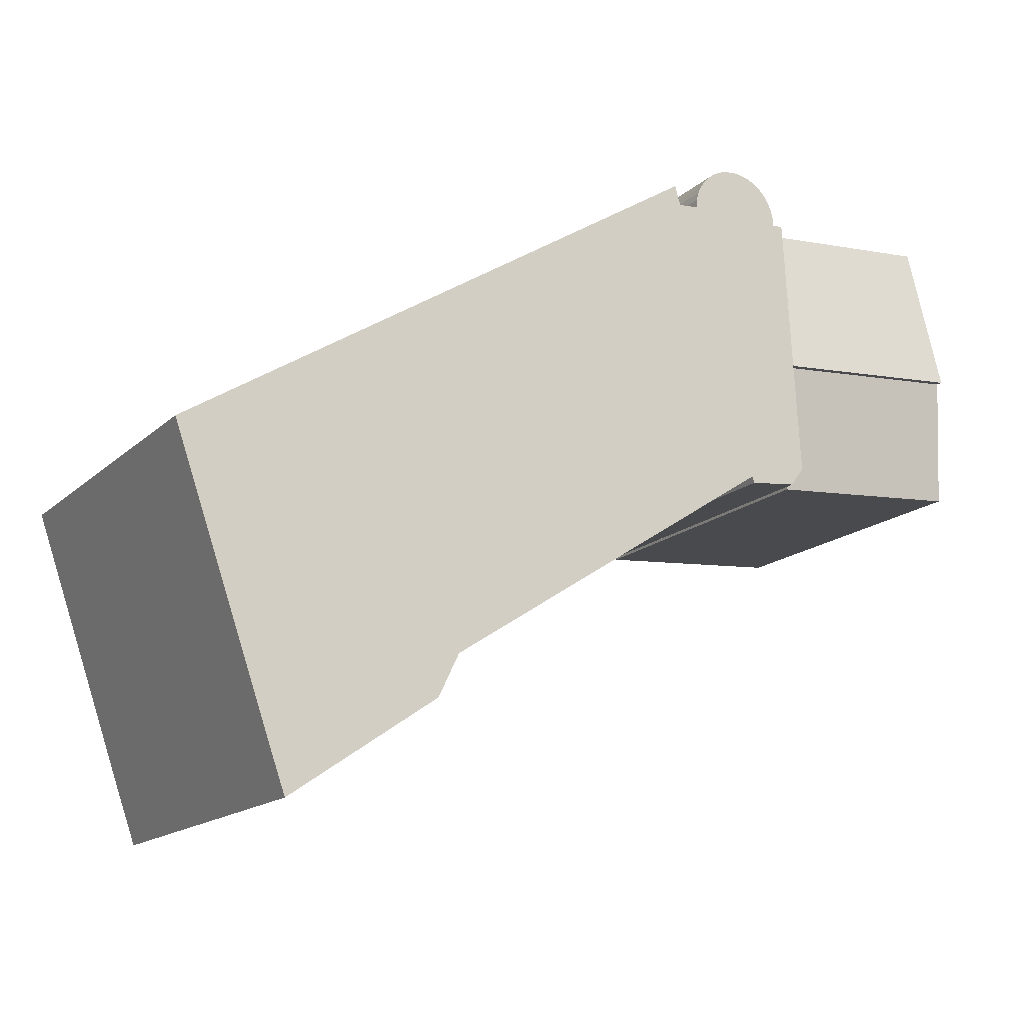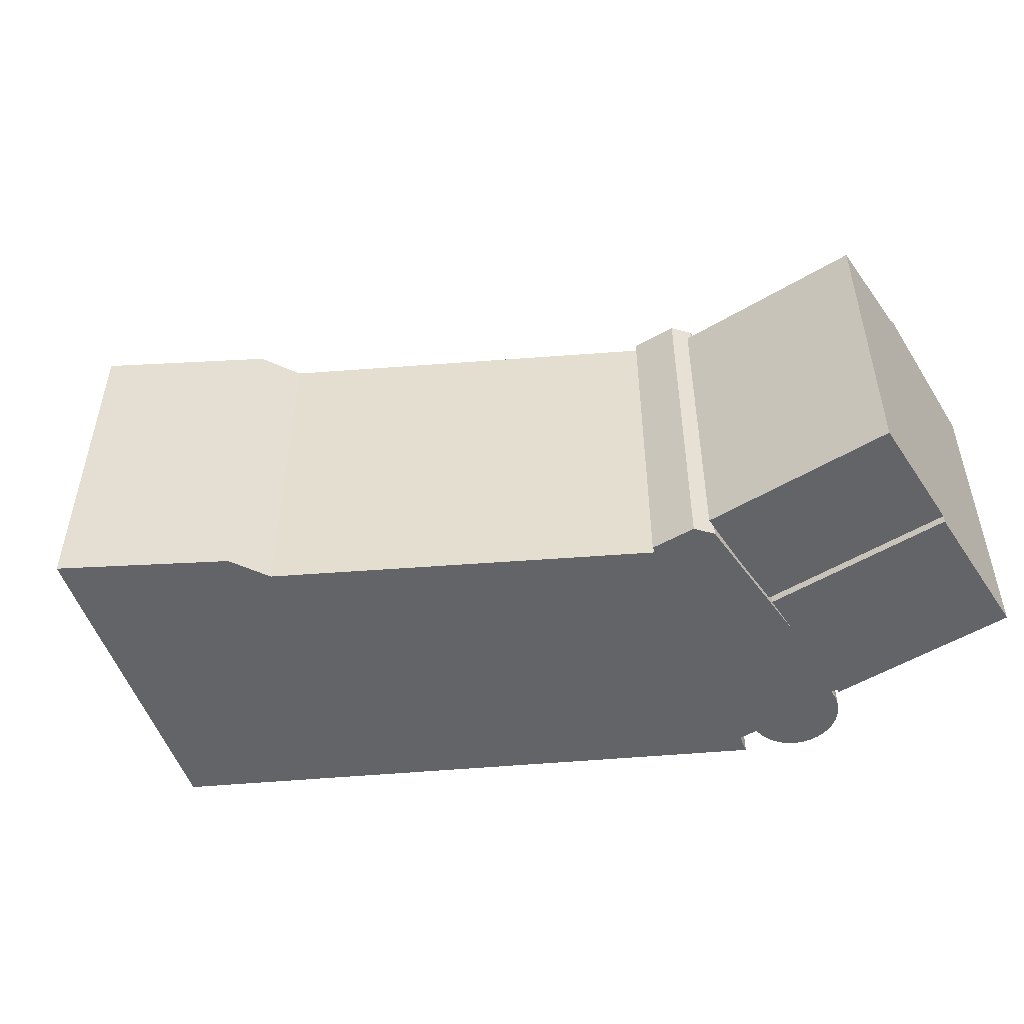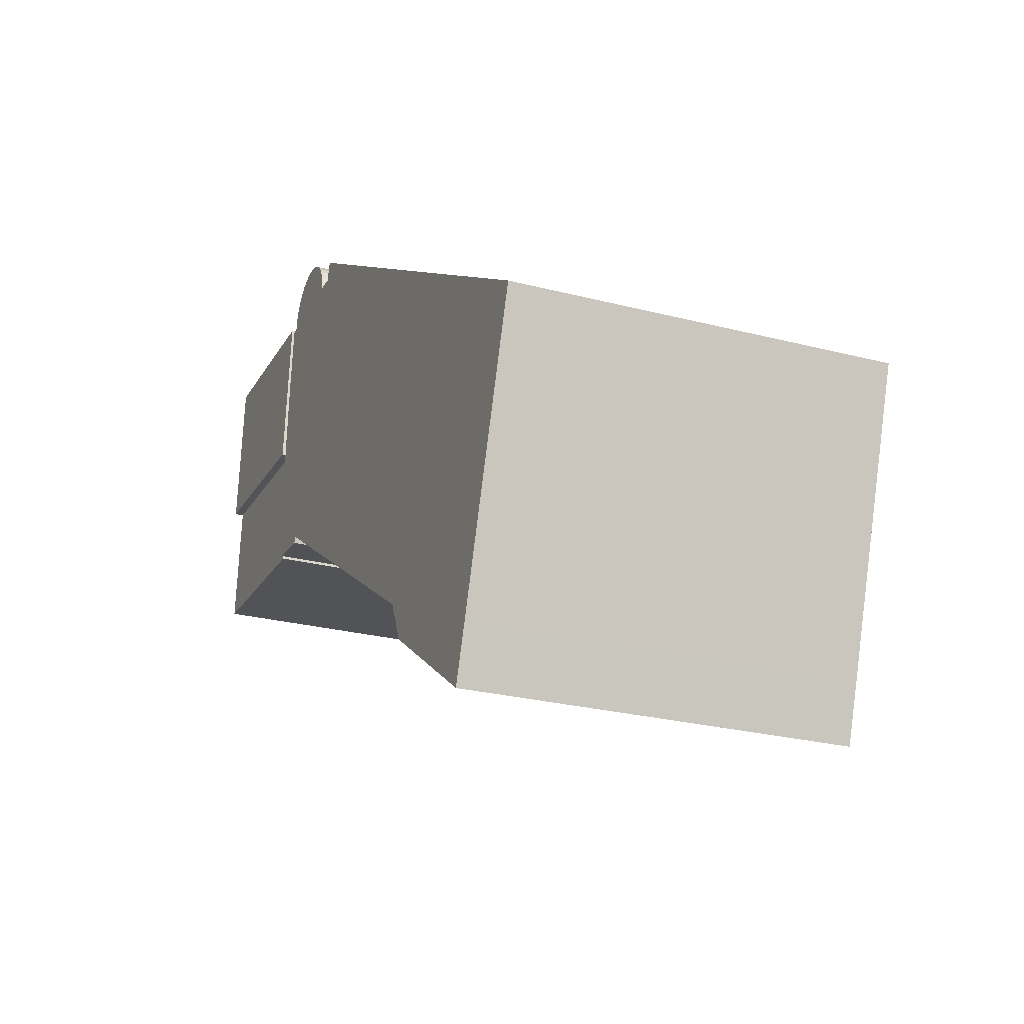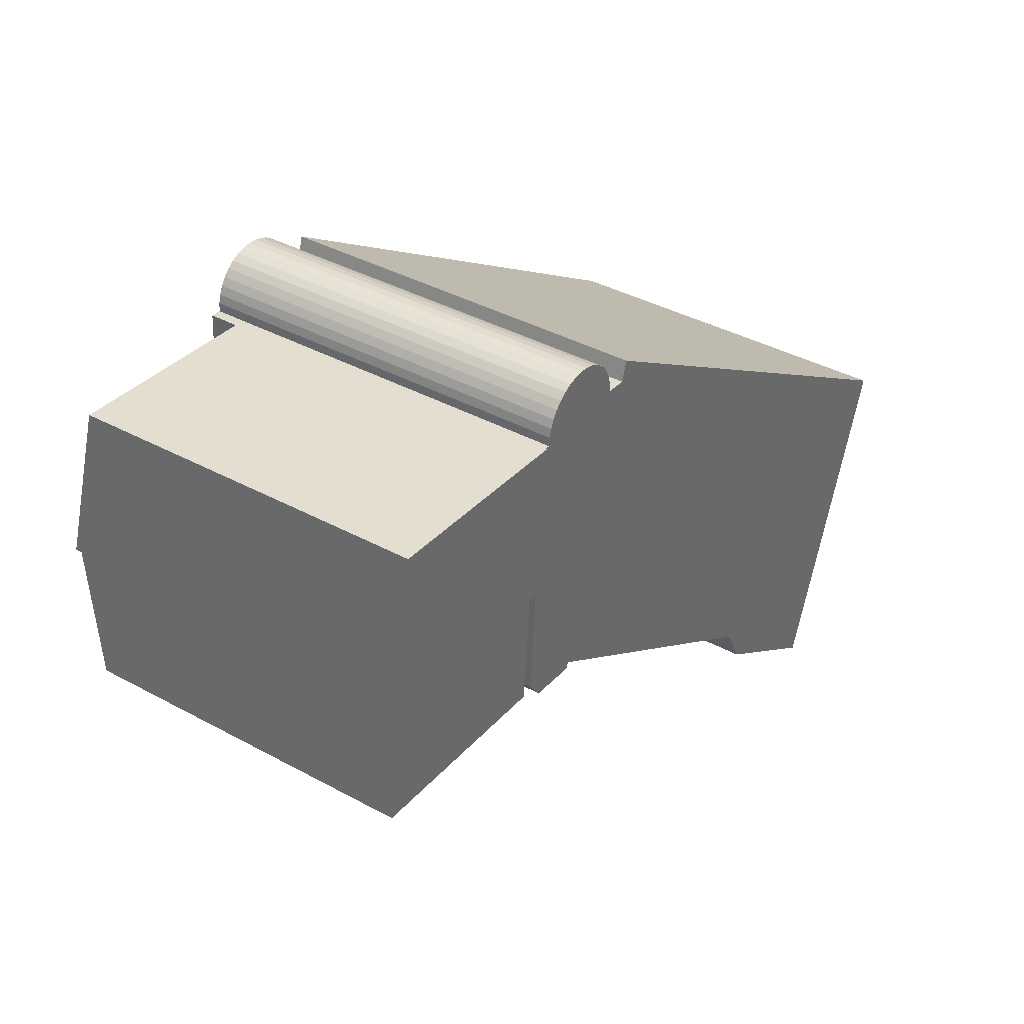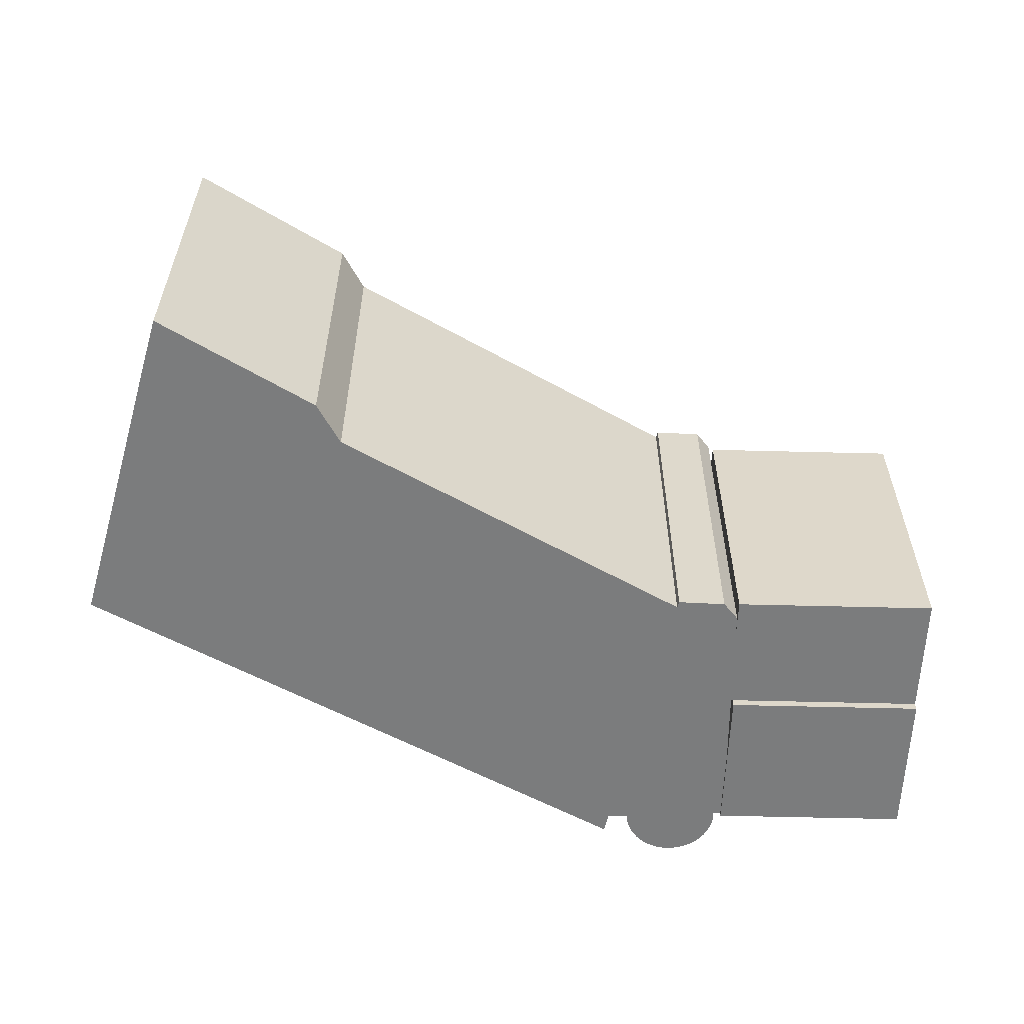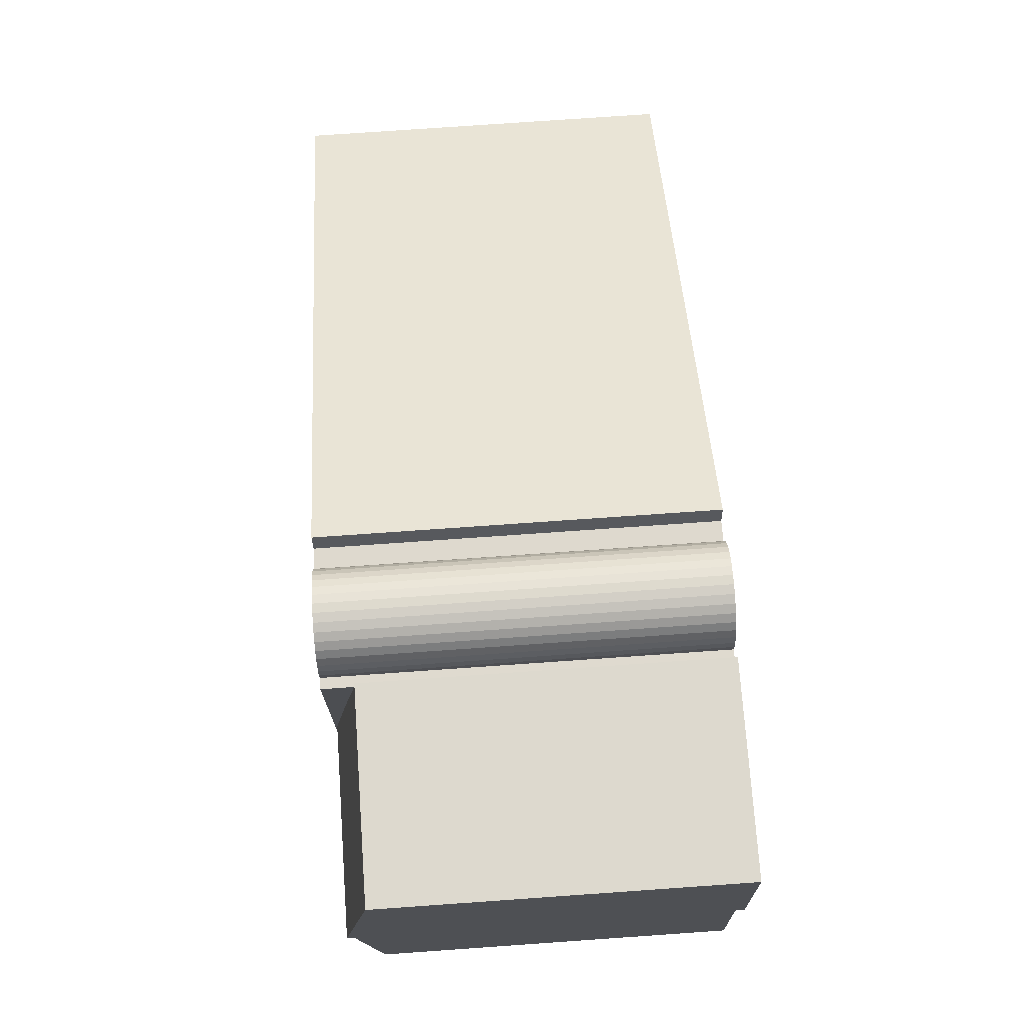
<metadata>
{"format":"obj","ext":"obj","renderer":"f3d","projection":"perspective","resolution":1024,"background":"white","views":[{"elev":-15.9,"azim":150.3,"up":"+Z"},{"elev":-51.1,"azim":-142.2,"up":"+Y"},{"elev":-26.4,"azim":68.0,"up":"+Z"},{"elev":39.0,"azim":-55.7,"up":"+Z"},{"elev":-58.7,"azim":-176.9,"up":"+Y"},{"elev":76.3,"azim":-94.0,"up":"+Z"}]}
</metadata>
<code>
v  10.32 4.151e-16 -6.778
v  11.68 -4.404e-16 7.192
v  11.14 -4.436e-16 7.245
v  13.83 -5.973e-16 9.755
v  14.28 -5.997e-16 9.794
v  14.73 -5.972e-16 9.753
v  15.17 -5.9e-16 9.635
v  15.58 -5.782e-16 9.442
v  15.95 -5.621e-16 9.181
v  16.27 -5.424e-16 8.858
v  16.52 -5.196e-16 8.486
v  16.71 -4.944e-16 8.074
v  16.83 -4.675e-16 7.635
v  16.86 -4.399e-16 7.183
v  17.94 -4.341e-16 7.089
v  13.55 4.923e-16 -8.039
v  13.67 4.718e-16 -7.705
v  11.03 4.756e-16 -7.766
v  46.36 5.909e-16 -9.651
v  18.24 -4.978e-16 8.129
v  31.41 1.179e-15 -19.26
v  32.5 1.318e-15 -21.53
v  40.32 1.647e-15 -26.9
v  45.88 6.762e-16 -11.04
v  43.63 1.069e-15 -17.46
v  42.04 1.35e-15 -22.04
v  41.34 1.472e-15 -24.05
v  12.03 -5.201e-16 8.493
v  12.61 -5.625e-16 9.186
v  12.29 -5.428e-16 8.865
v  11.84 -4.949e-16 8.082
v  12.98 -5.784e-16 9.446
v  11.72 -4.68e-16 7.643
v  13.39 -5.901e-16 9.638
v  10.53 -0.14 -0.8441
v  0.7594 -0.14 8.172
v  0 -0.14 -8.573e-18
v  11.29 -0.14 7.328
v  9.824e-06 0.32 -1.455e-05
v  10.17 0.32 -7.499
v  10.79 0.32 -0.8651
v  -0.6165 0.32 -6.634
v  11.14 19.49 7.245
v  11.03 19.49 -7.767
v  10.32 19.49 -6.779
v  13.55 19.49 -8.04
v  13.67 19.49 -7.706
v  31.41 19.49 -19.26
v  11.68 19.49 7.191
v  11.72 19.49 7.643
v  11.84 19.49 8.081
v  12.03 19.49 8.493
v  12.29 19.49 8.864
v  40.32 19.49 -26.9
v  32.5 19.49 -21.53
v  12.61 19.49 9.185
v  12.98 19.49 9.446
v  13.39 19.49 9.637
v  13.83 19.49 9.754
v  14.28 19.49 9.793
v  14.73 19.49 9.752
v  15.17 19.49 9.634
v  16.86 19.49 7.183
v  16.83 19.49 7.634
v  15.58 19.49 9.441
v  16.71 19.49 8.073
v  15.95 19.49 9.18
v  16.52 19.49 8.485
v  16.27 19.49 8.858
v  41.34 19.49 -24.05
v  17.94 19.49 7.088
v  18.24 19.49 8.129
v  43.63 19.49 -17.46
v  46.36 19.49 -9.651
v  42.04 19.49 -22.04
v  45.88 19.49 -11.04
v  0.7598 17.88 8.172
v  10.53 19.35 -0.8447
v  0.0004162 19.35 -0.0006162
v  11.29 17.88 7.327
v  10.17 17.87 -7.5
v  0.0004089 19.01 -0.0006054
v  10.79 19.01 -0.8656
v  -0.6161 17.87 -6.635
g defaultobject
f 1 2 3
f 2 1 4
f 4 1 5
f 5 1 6
f 6 1 7
f 7 1 8
f 8 1 9
f 9 1 10
f 10 1 11
f 11 1 12
f 12 1 13
f 13 1 14
f 14 1 15
f 16 17 18
f 15 19 20
f 19 15 1
f 19 1 17
f 17 1 18
f 19 17 21
f 19 21 22
f 19 22 23
f 19 23 24
f 24 23 25
f 25 23 26
f 26 23 27
f 28 29 30
f 29 28 31
f 29 31 32
f 32 31 33
f 32 33 34
f 34 33 2
f 34 2 4
f 35 36 37
f 36 35 38
f 39 40 41
f 40 39 42
f 43 44 45
f 44 43 46
f 46 43 47
f 47 43 48
f 48 43 49
f 48 49 50
f 48 50 51
f 48 51 52
f 48 52 53
f 48 54 55
f 54 48 53
f 54 53 56
f 54 56 57
f 54 57 58
f 54 58 59
f 54 59 60
f 54 60 61
f 54 61 62
f 54 62 63
f 63 62 64
f 64 62 65
f 64 65 66
f 66 65 67
f 66 67 68
f 68 67 69
f 63 70 54
f 70 63 71
f 70 71 72
f 70 72 73
f 73 72 74
f 70 73 75
f 73 74 76
f 77 78 79
f 78 77 80
f 81 82 83
f 82 81 84
f 10 67 9
f 67 10 69
f 11 69 10
f 69 11 68
f 12 68 11
f 68 12 66
f 13 66 12
f 66 13 64
f 14 64 13
f 64 14 63
f 15 63 14
f 63 15 71
f 72 15 20
f 15 72 71
f 50 2 33
f 2 50 49
f 51 33 31
f 33 51 50
f 52 31 28
f 31 52 51
f 53 28 30
f 28 53 52
f 56 30 29
f 30 56 53
f 57 29 32
f 29 57 56
f 34 57 32
f 57 34 58
f 4 58 34
f 58 4 59
f 5 59 4
f 59 5 60
f 6 60 5
f 60 6 61
f 7 61 6
f 61 7 62
f 8 62 7
f 62 8 65
f 9 65 8
f 65 9 67
f 19 72 20
f 72 19 74
f 24 74 19
f 74 24 76
f 25 76 24
f 76 25 73
f 26 73 25
f 73 26 75
f 27 75 26
f 75 27 70
f 23 70 27
f 70 23 54
f 55 23 22
f 23 55 54
f 48 22 21
f 22 48 55
f 47 21 17
f 21 47 48
f 16 47 17
f 47 16 46
f 44 16 18
f 16 44 46
f 45 18 1
f 18 45 44
f 43 1 3
f 1 43 45
f 79 35 37
f 35 79 78
f 35 80 38
f 80 35 78
f 38 77 36
f 77 38 80
f 77 37 36
f 37 77 79
f 41 82 39
f 82 41 83
f 82 42 39
f 42 82 84
f 84 40 42
f 40 84 81
f 40 83 41
f 83 40 81
f 2 43 3
f 43 2 49

</code>
